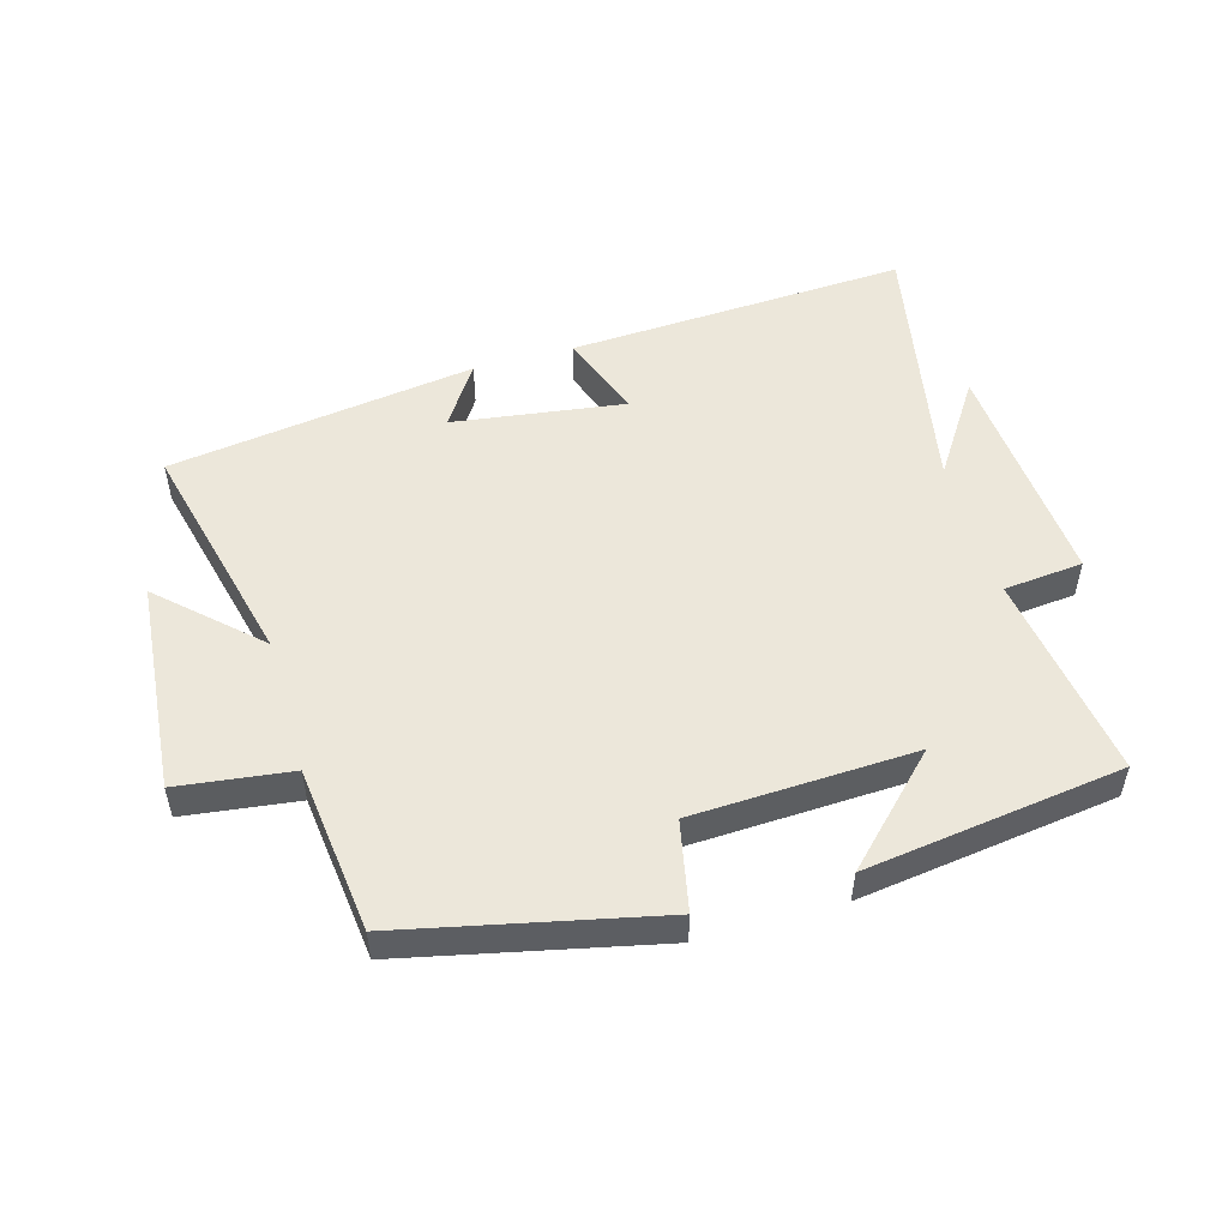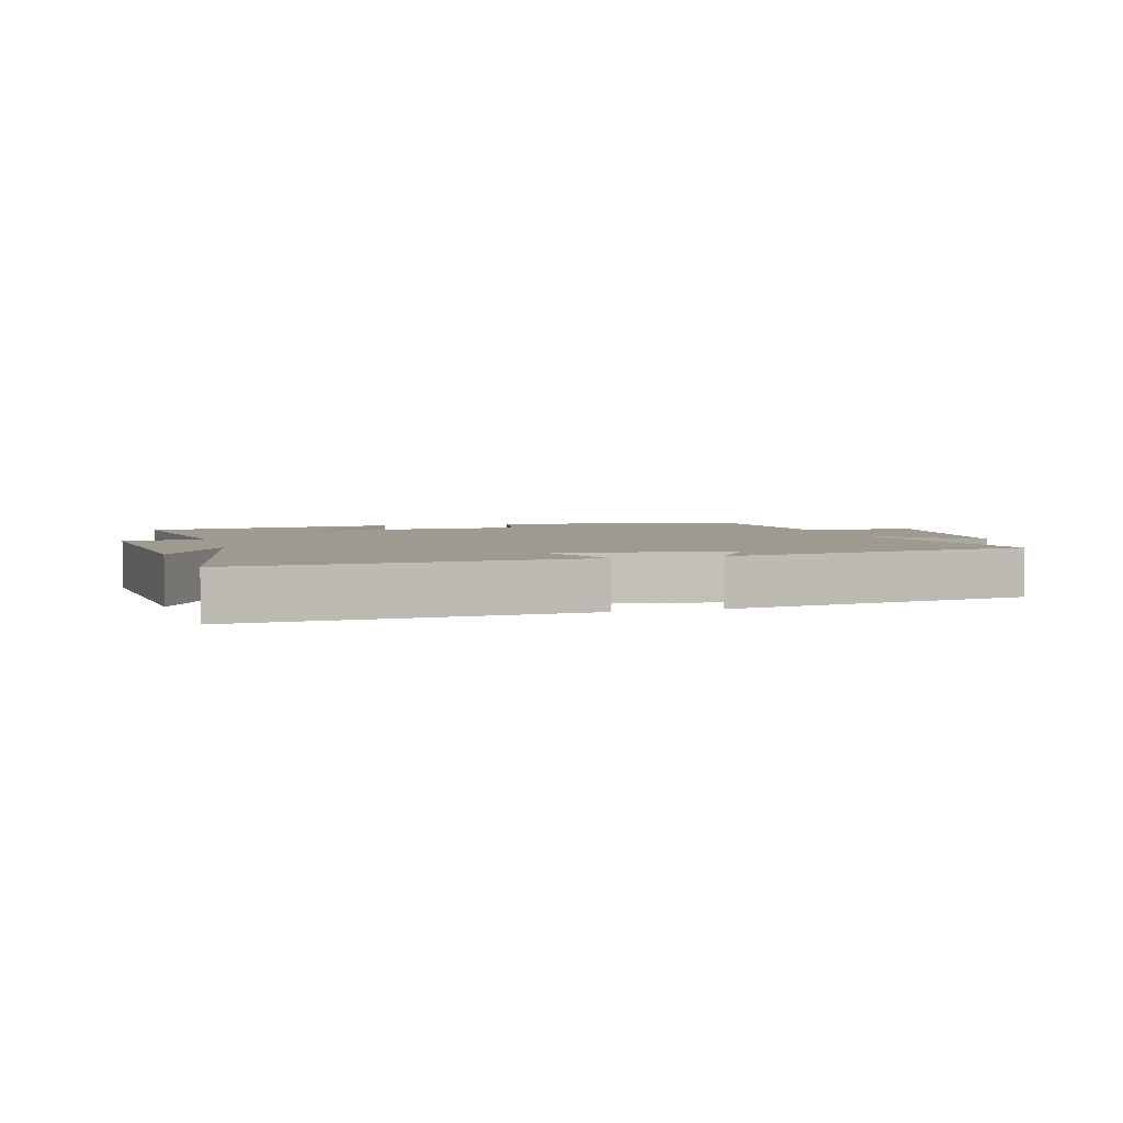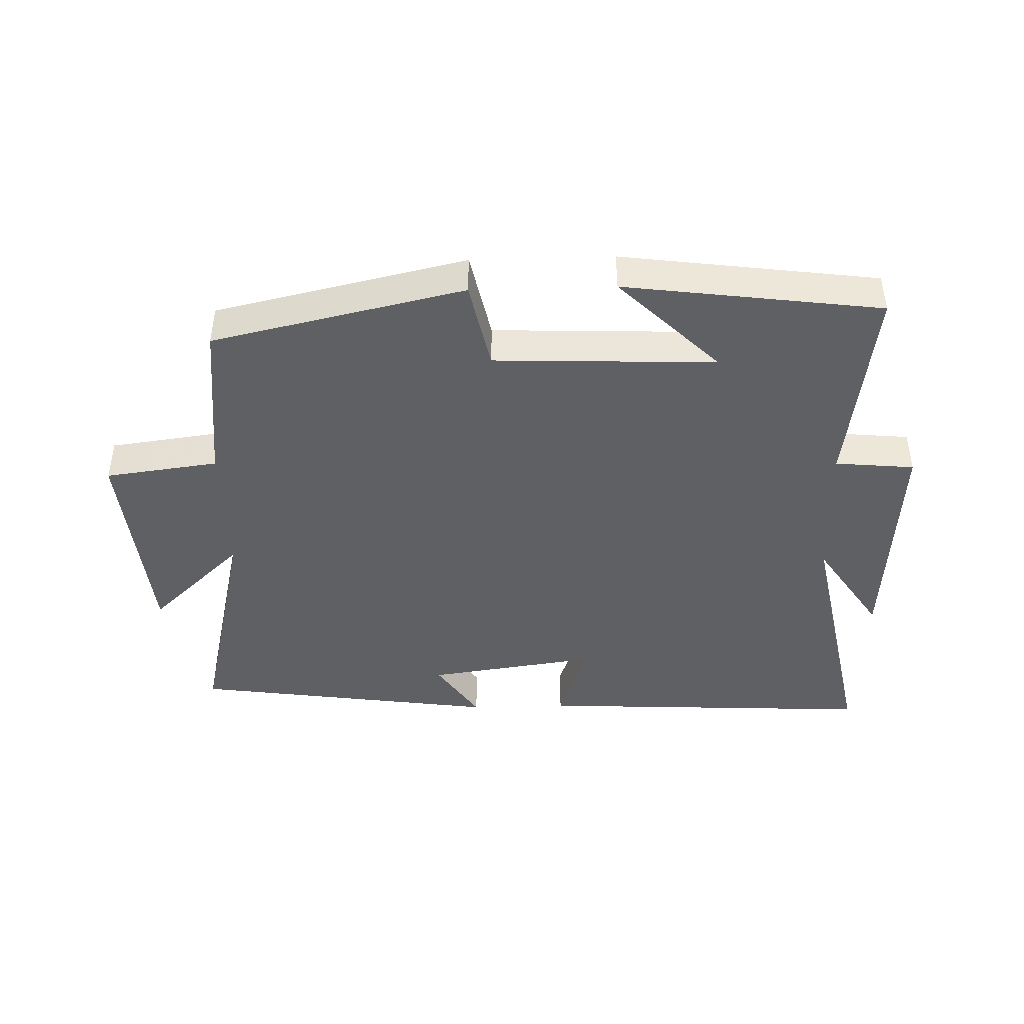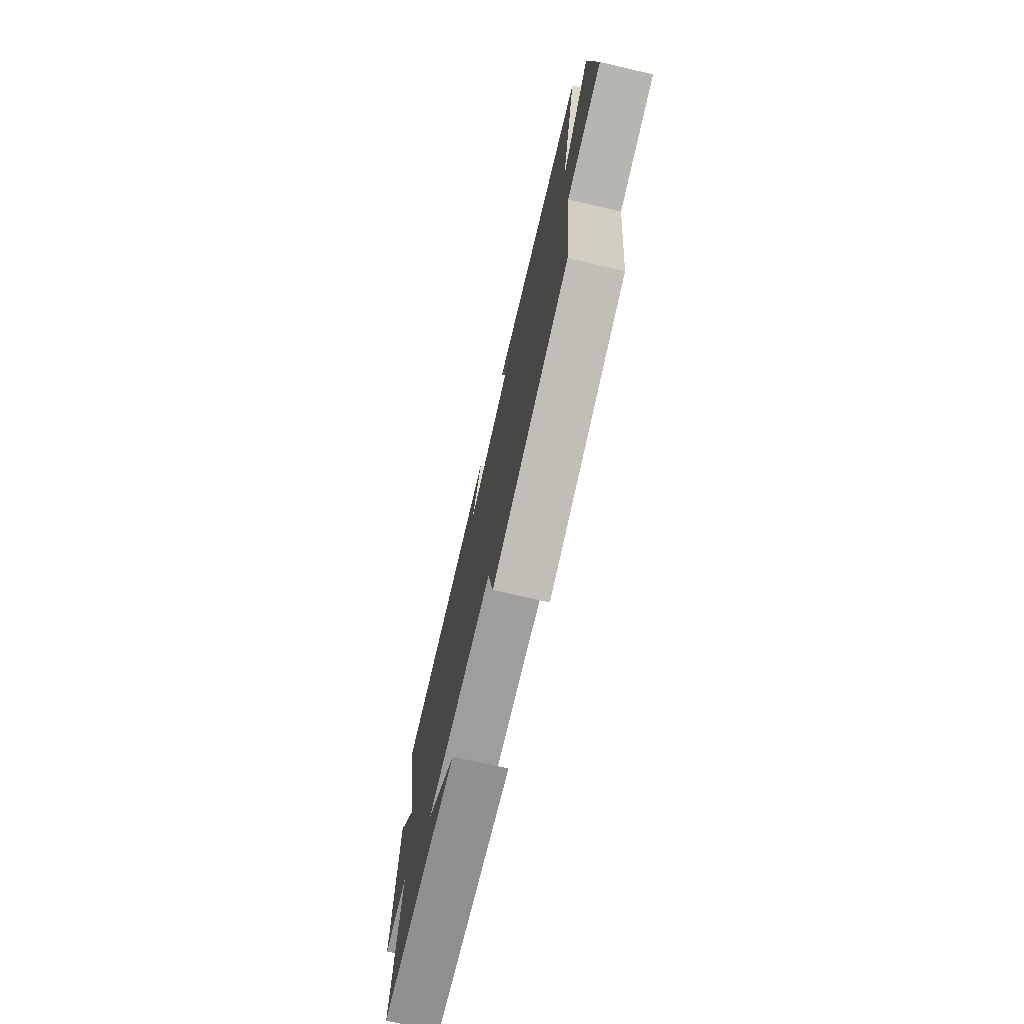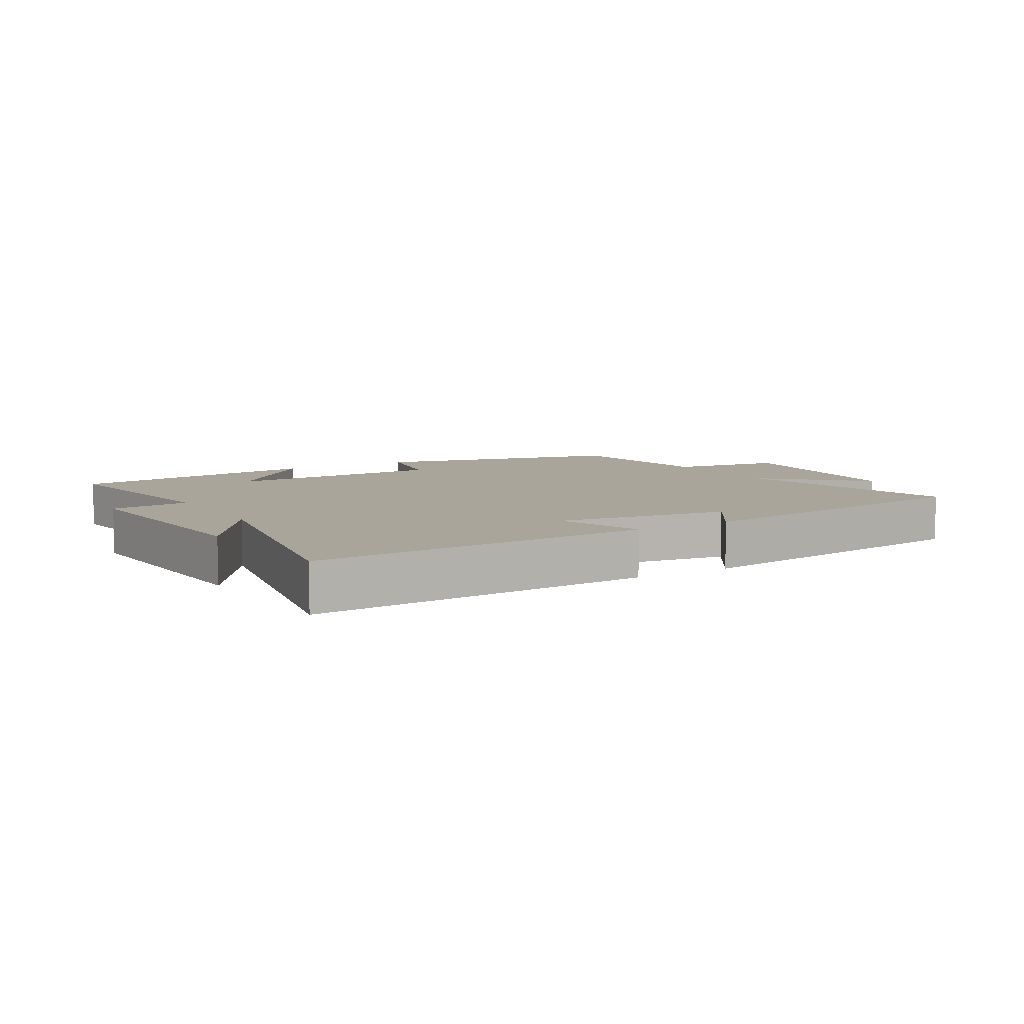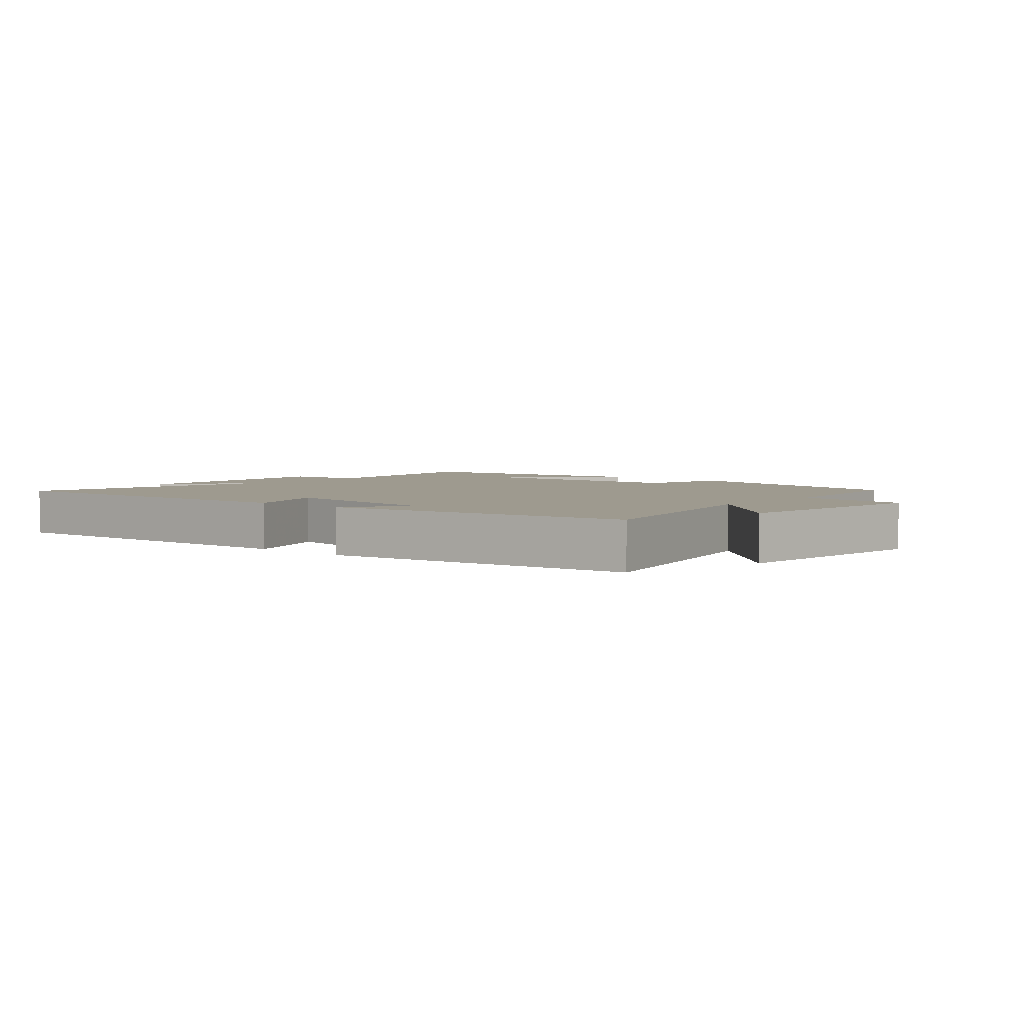
<metadata>
{"format":"obj","ext":"obj","renderer":"f3d","projection":"perspective","resolution":1024,"background":"white","views":[{"elev":51.6,"azim":163.9,"up":"+Y"},{"elev":3.6,"azim":-16.3,"up":"+Y"},{"elev":-43.5,"azim":-178.3,"up":"+Y"},{"elev":-73.4,"azim":77.0,"up":"+Z"},{"elev":7.5,"azim":-30.6,"up":"+Y"},{"elev":3.8,"azim":40.8,"up":"+Y"}]}
</metadata>
<code>
v 0.587 0.07 0.431
v 0.5 0.07 0.067
v 0.647 0.07 0.206
v 0.677 0.07 -0.128
v 0.5 0.07 -0.151
v 0.47 0.07 -0.412
v 0.076 0.07 -0.5
v 0.047 0.07 -0.36
v -0.299 0.07 -0.346
v -0.144 0.07 -0.5
v -0.545 0.07 -0.446
v -0.5 0.07 -0.121
v -0.624 0.07 -0.109
v -0.598 0.07 0.257
v -0.5 0.07 0.109
v -0.581 0.07 0.527
v -0.049 0.07 0.5
v -0.097 0.07 0.365
v 0.171 0.07 0.403
v 0.107 0.07 0.5
v 0.587 0 0.431
v 0.5 0 0.067
v 0.647 0 0.206
v 0.677 0 -0.128
v 0.5 0 -0.151
v 0.47 0 -0.412
v 0.076 0 -0.5
v 0.047 0 -0.36
v -0.299 0 -0.346
v -0.144 0 -0.5
v -0.545 0 -0.446
v -0.5 0 -0.121
v -0.624 0 -0.109
v -0.598 0 0.257
v -0.5 0 0.109
v -0.581 0 0.527
v -0.049 0 0.5
v -0.097 0 0.365
v 0.171 0 0.403
v 0.107 0 0.5
f 19 20 1 2
f 18 19 2
f 15 16 17 18
f 15 18 2
f 12 13 14 15
f 12 15 2
f 11 12 2
f 9 10 11
f 9 11 2
f 8 9 2
f 5 6 7 8
f 5 8 2
f 2 3 4 5
f 22 21 40 39
f 22 39 38
f 38 37 36 35
f 22 38 35
f 35 34 33 32
f 22 35 32
f 22 32 31
f 31 30 29
f 22 31 29
f 22 29 28
f 28 27 26 25
f 22 28 25
f 25 24 23 22
f 1 21 22 2
f 2 22 23 3
f 3 23 24 4
f 4 24 25 5
f 5 25 26 6
f 6 26 27 7
f 7 27 28 8
f 8 28 29 9
f 9 29 30 10
f 10 30 31 11
f 11 31 32 12
f 12 32 33 13
f 13 33 34 14
f 14 34 35 15
f 15 35 36 16
f 16 36 37 17
f 17 37 38 18
f 18 38 39 19
f 19 39 40 20
f 20 40 21 1

</code>
